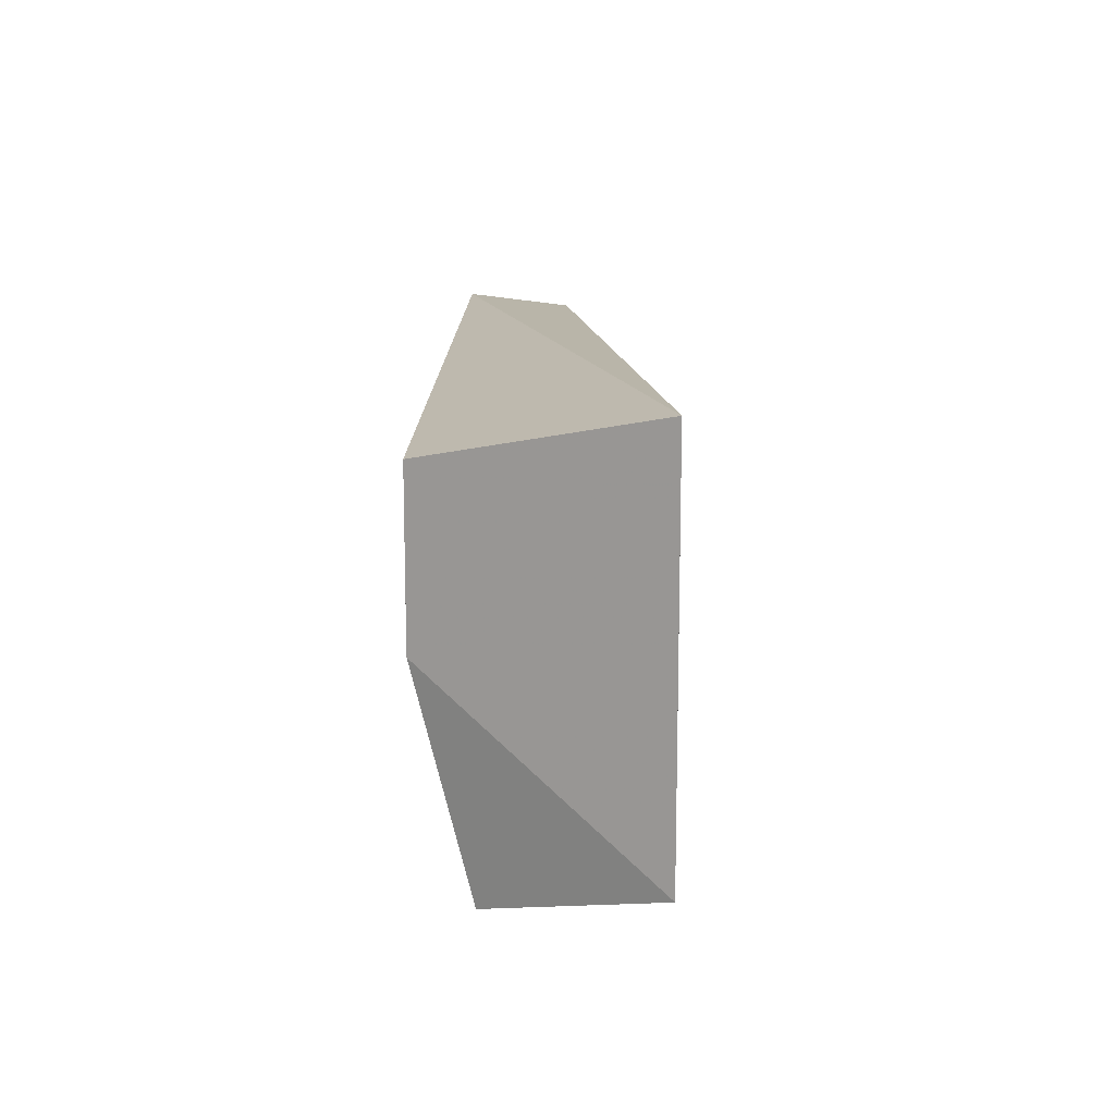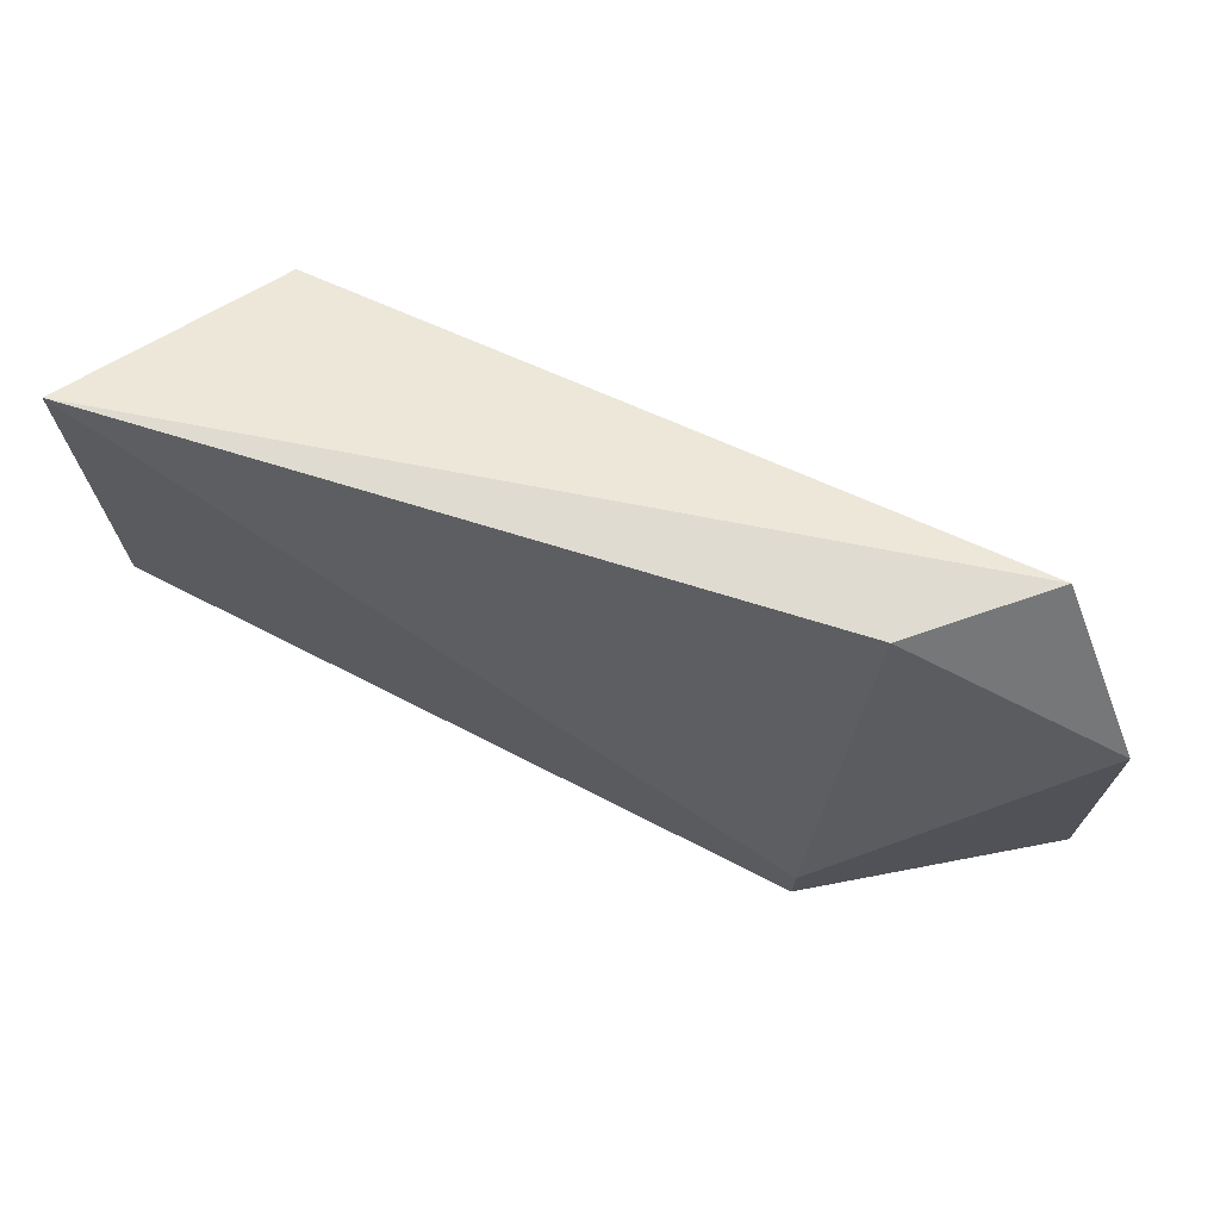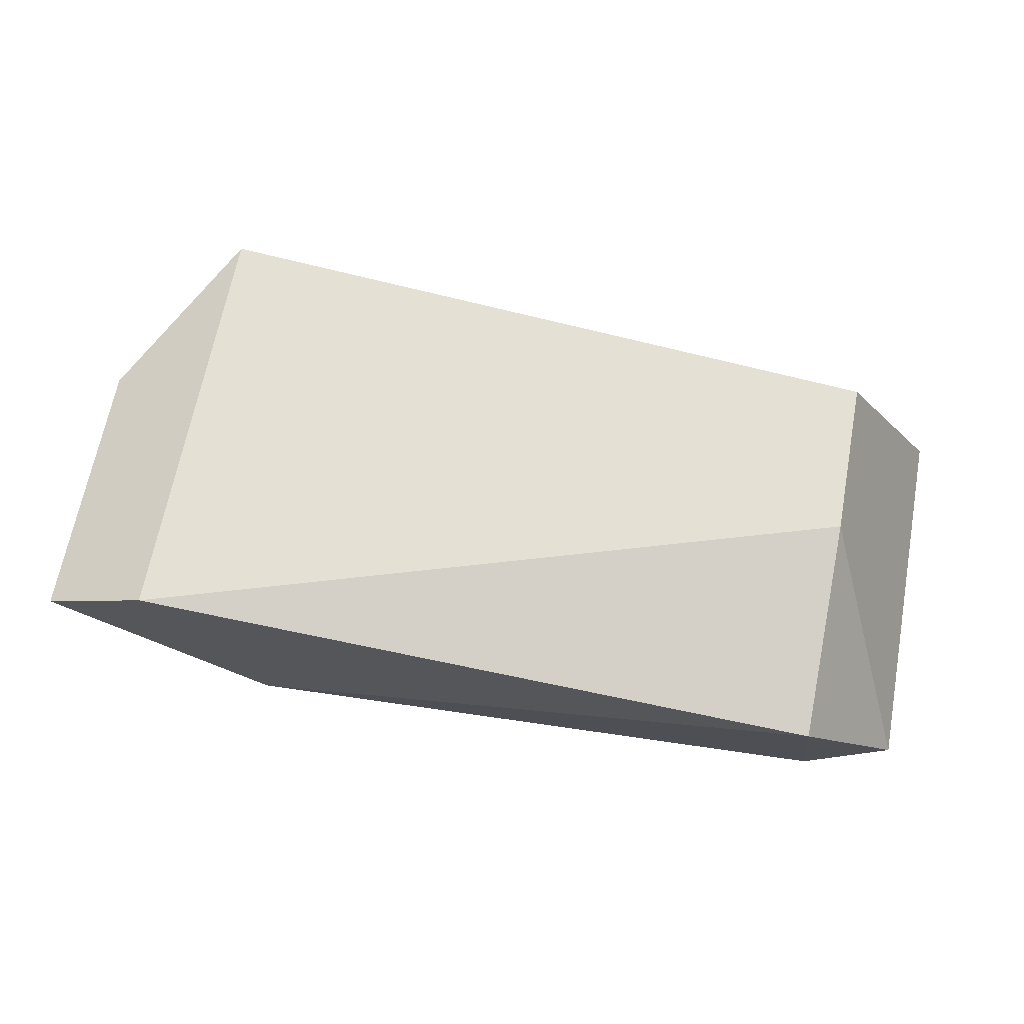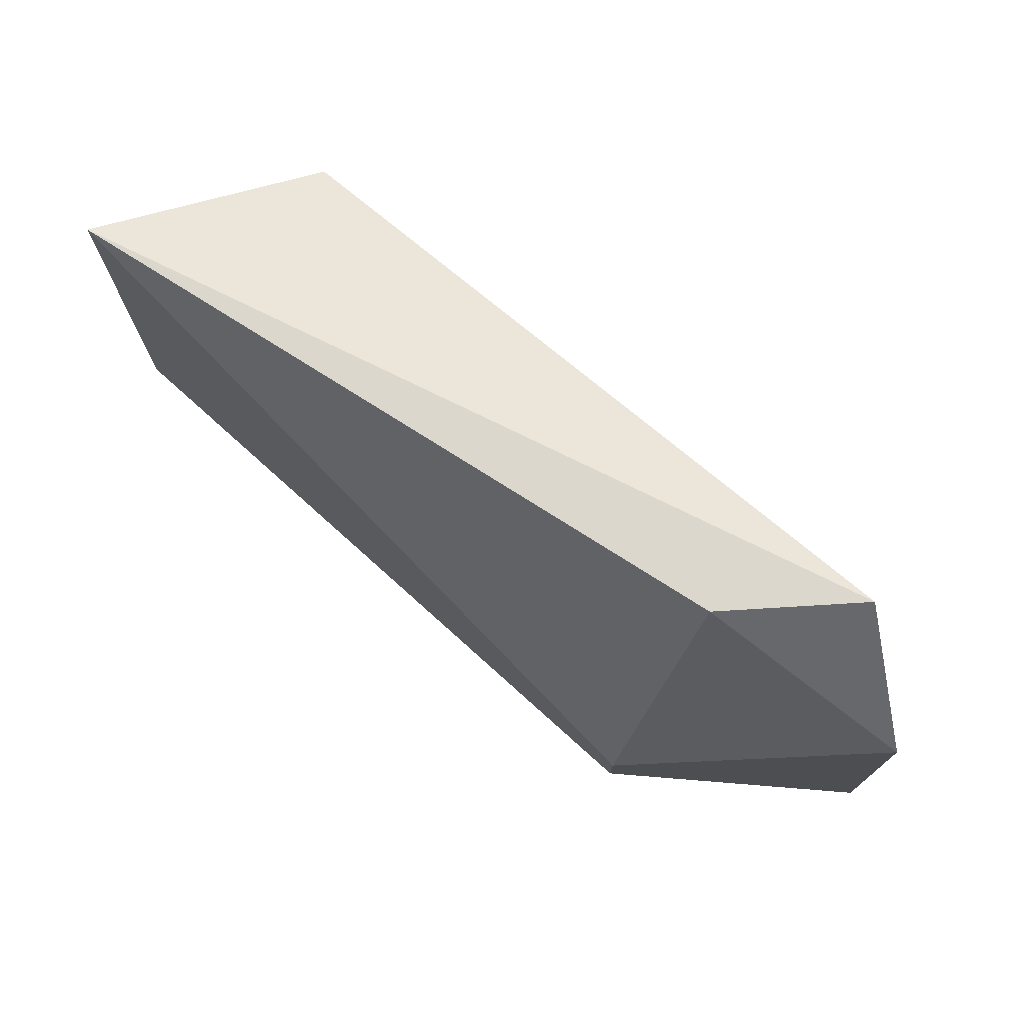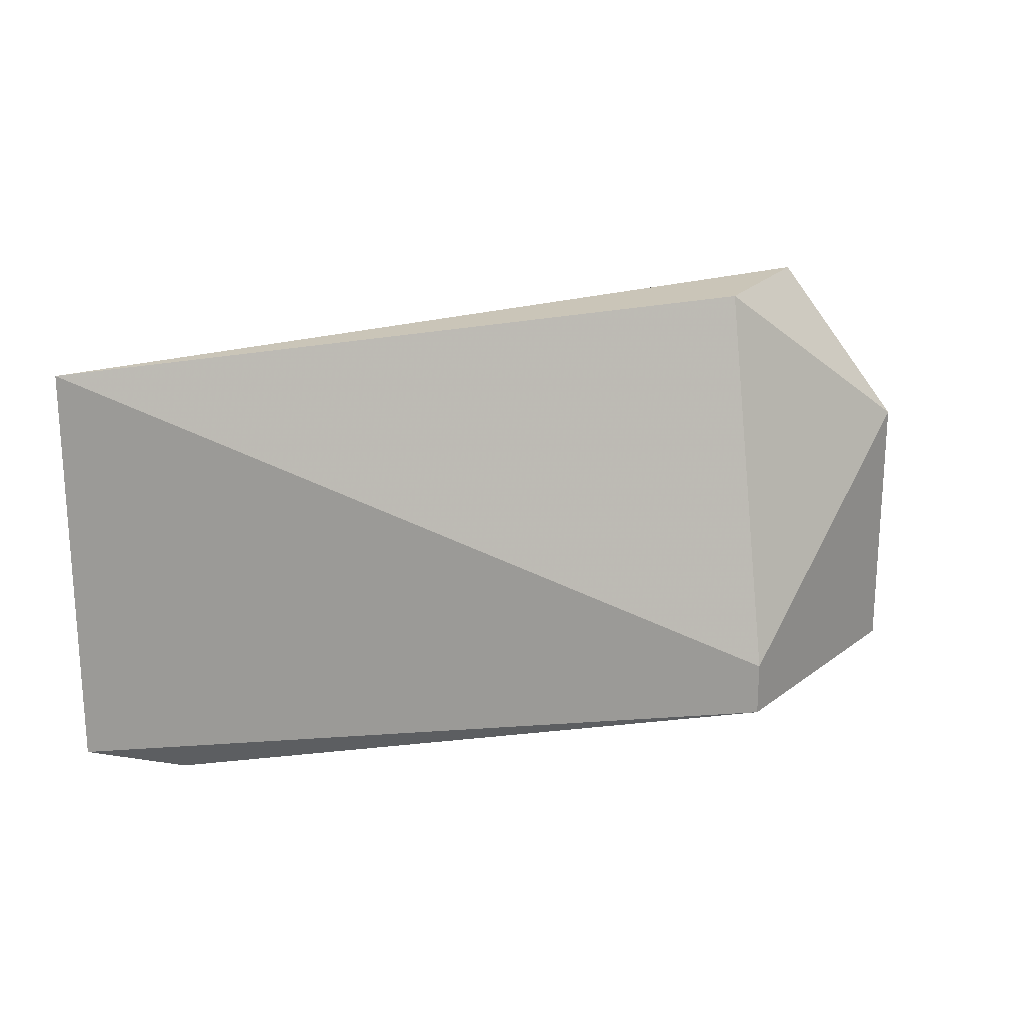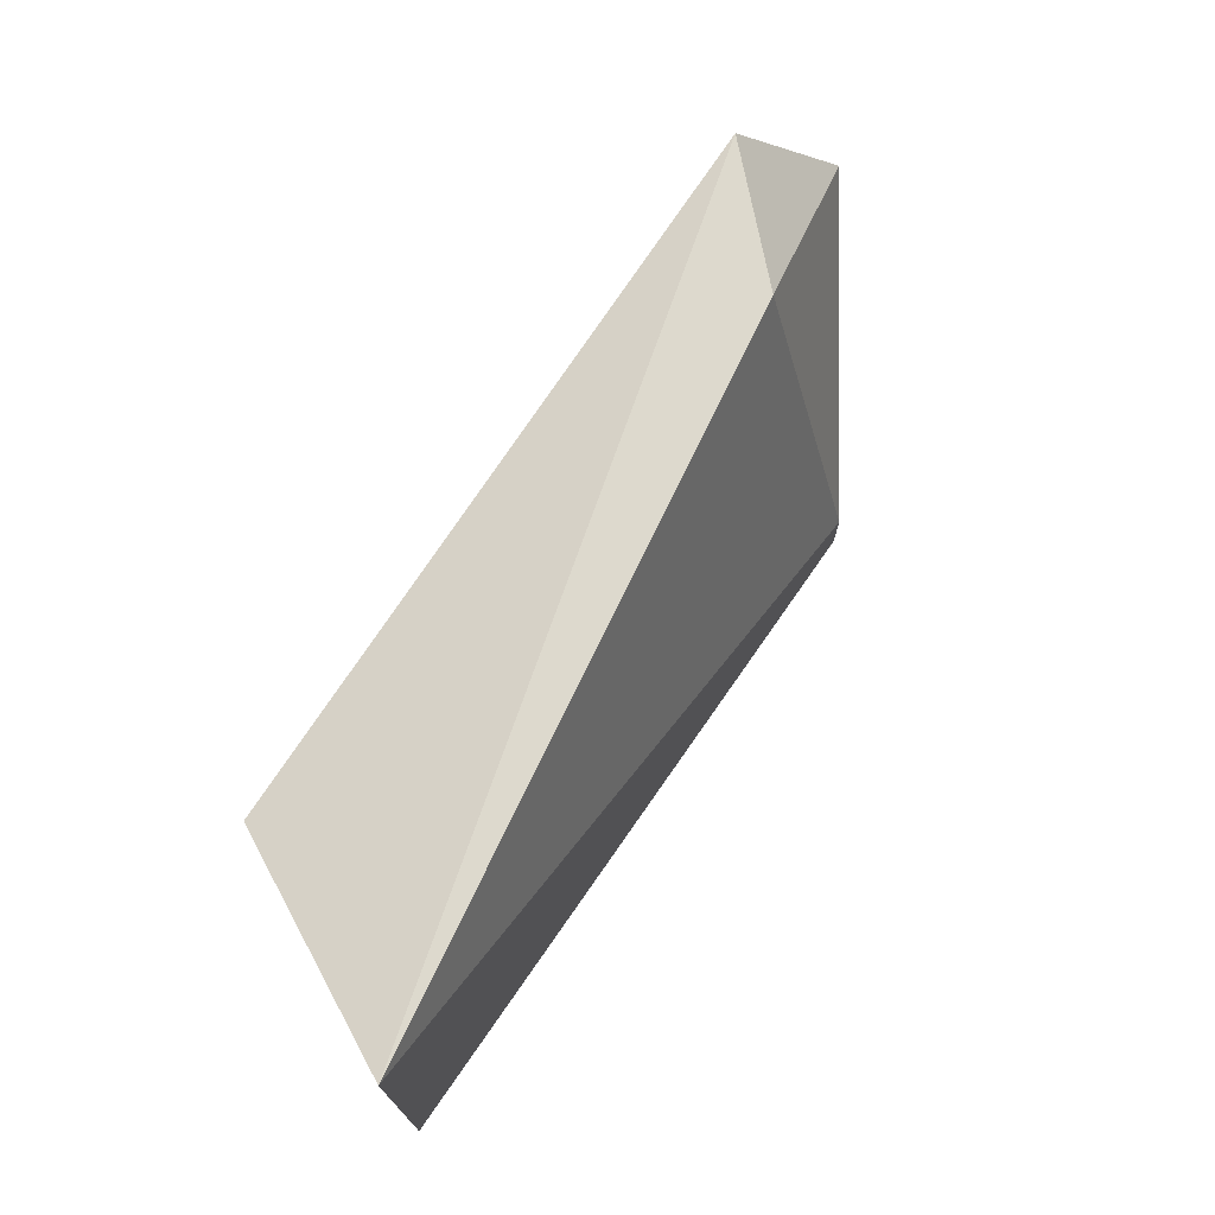
<metadata>
{"format":"obj","ext":"obj","renderer":"f3d","projection":"perspective","resolution":1024,"background":"white","views":[{"elev":13.4,"azim":-87.8,"up":"+Z"},{"elev":69.9,"azim":26.0,"up":"+Z"},{"elev":66.0,"azim":-169.4,"up":"+Y"},{"elev":73.2,"azim":41.5,"up":"+Z"},{"elev":20.3,"azim":-16.2,"up":"+Z"},{"elev":72.0,"azim":-55.8,"up":"+Z"}]}
</metadata>
<code>
v 0.03619 -0.006511 0.01975
v 0.03619 -0.009012 0.00974
v 0.03619 -0.009012 0.01099
v 0.02243 -0.00526 0.00974
v 0.02243 -0.004009 0.0185
v 0.02243 -0.004009 0.01474
v 0.01993 -0.009012 0.01975
v 0.01993 -0.009012 0.01099
v 0.02208 -0.008774 0.01022
v 0.03869 -0.004009 0.01975
v 0.03869 -0.004009 0.00974
v 0.0412 -0.00526 0.01599
v 0.0412 -0.00526 0.00974
f 4 13 2
f 6 10 11
f 8 3 7
f 6 8 7
f 9 8 4
f 8 6 4
f 6 11 4
f 10 6 5
f 6 7 5
f 7 10 5
f 7 3 1
f 10 7 1
f 11 10 13
f 4 11 13
f 10 1 12
f 1 3 12
f 13 10 12
f 3 13 12
f 8 9 2
f 3 8 2
f 9 4 2
f 13 3 2

</code>
